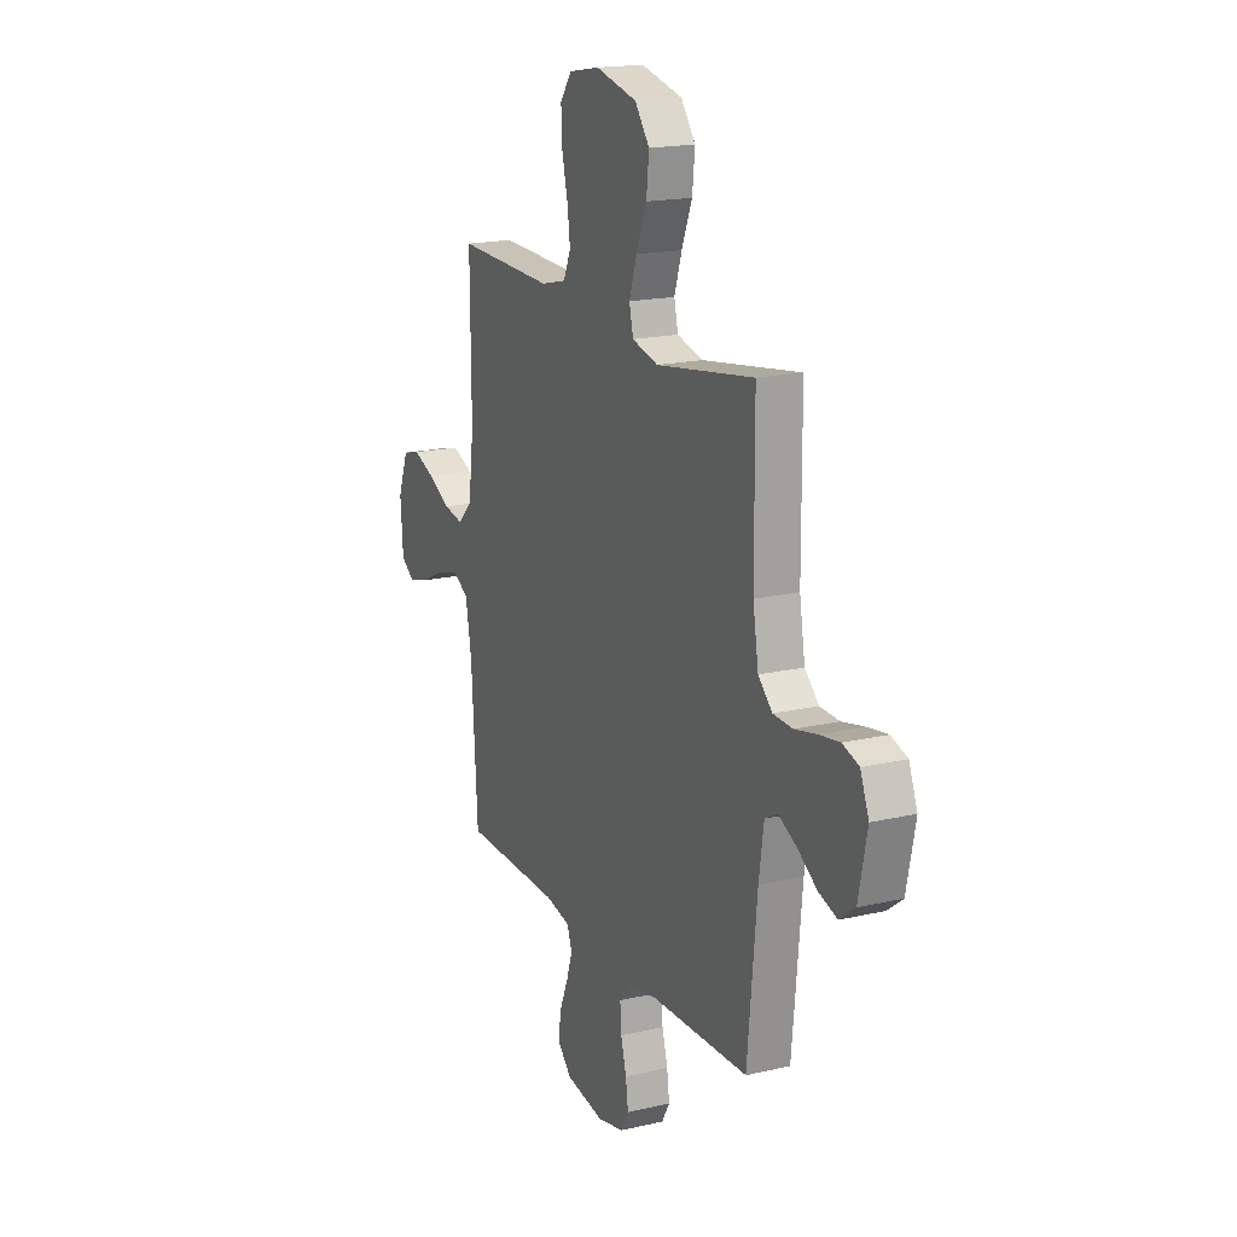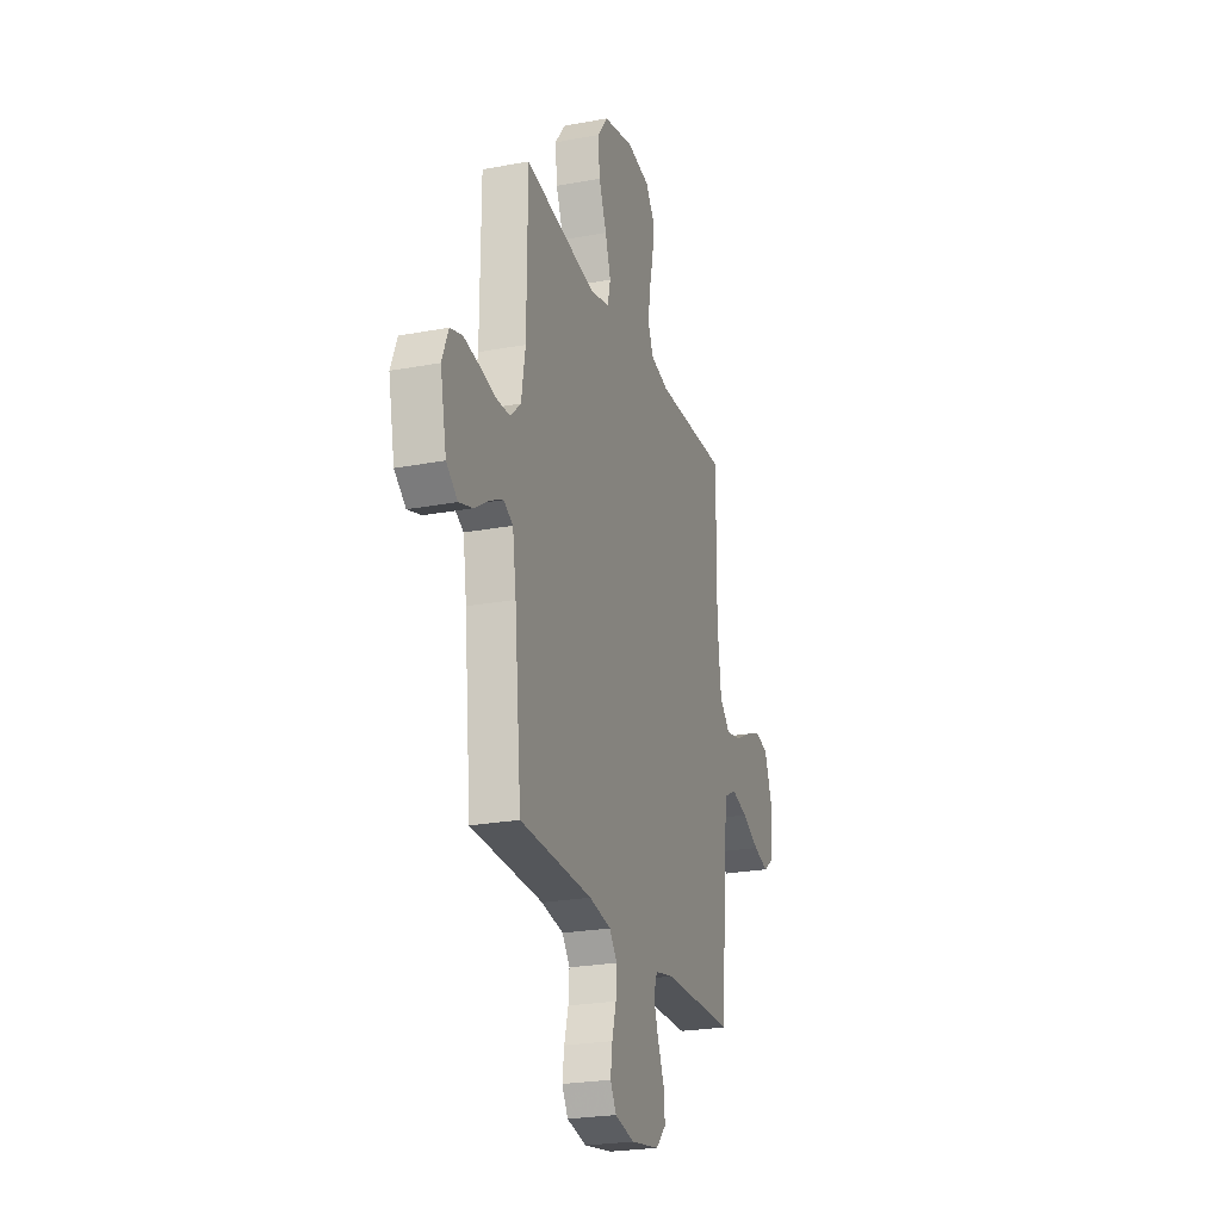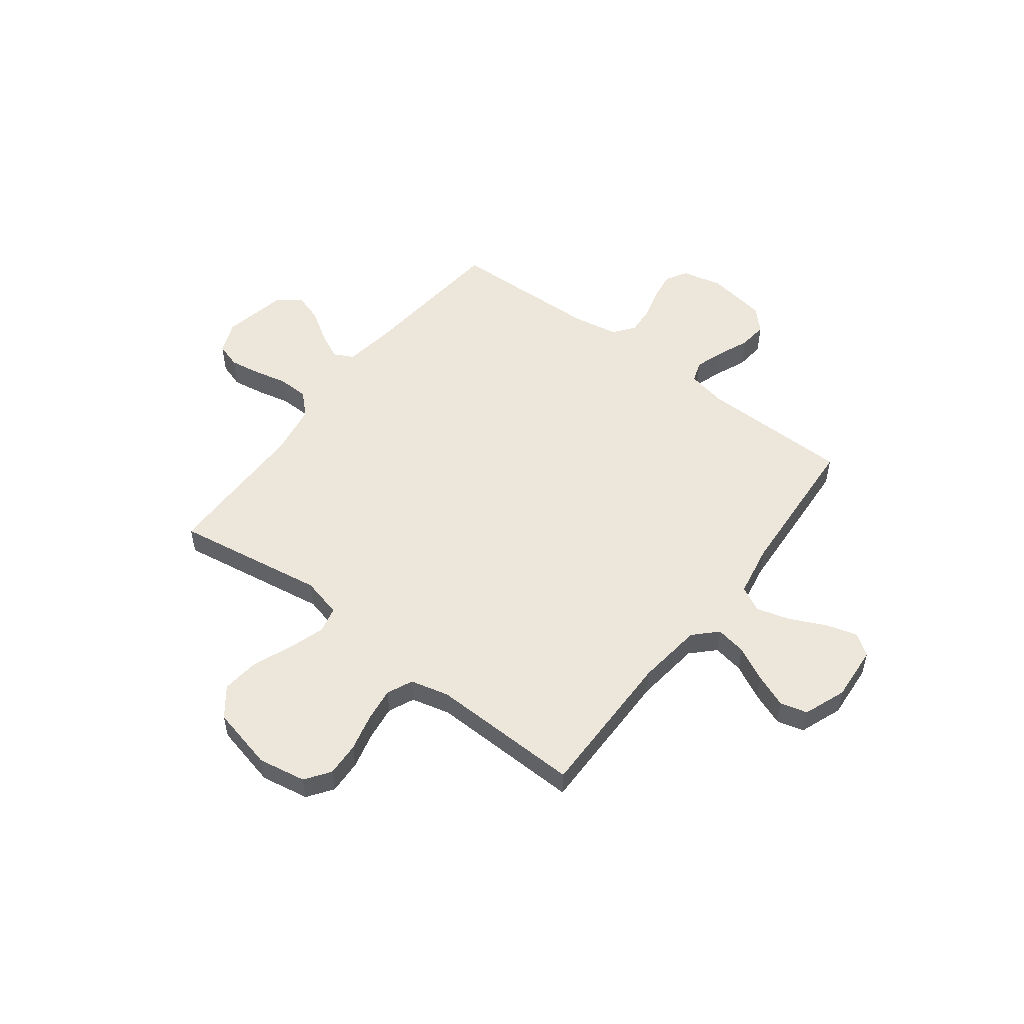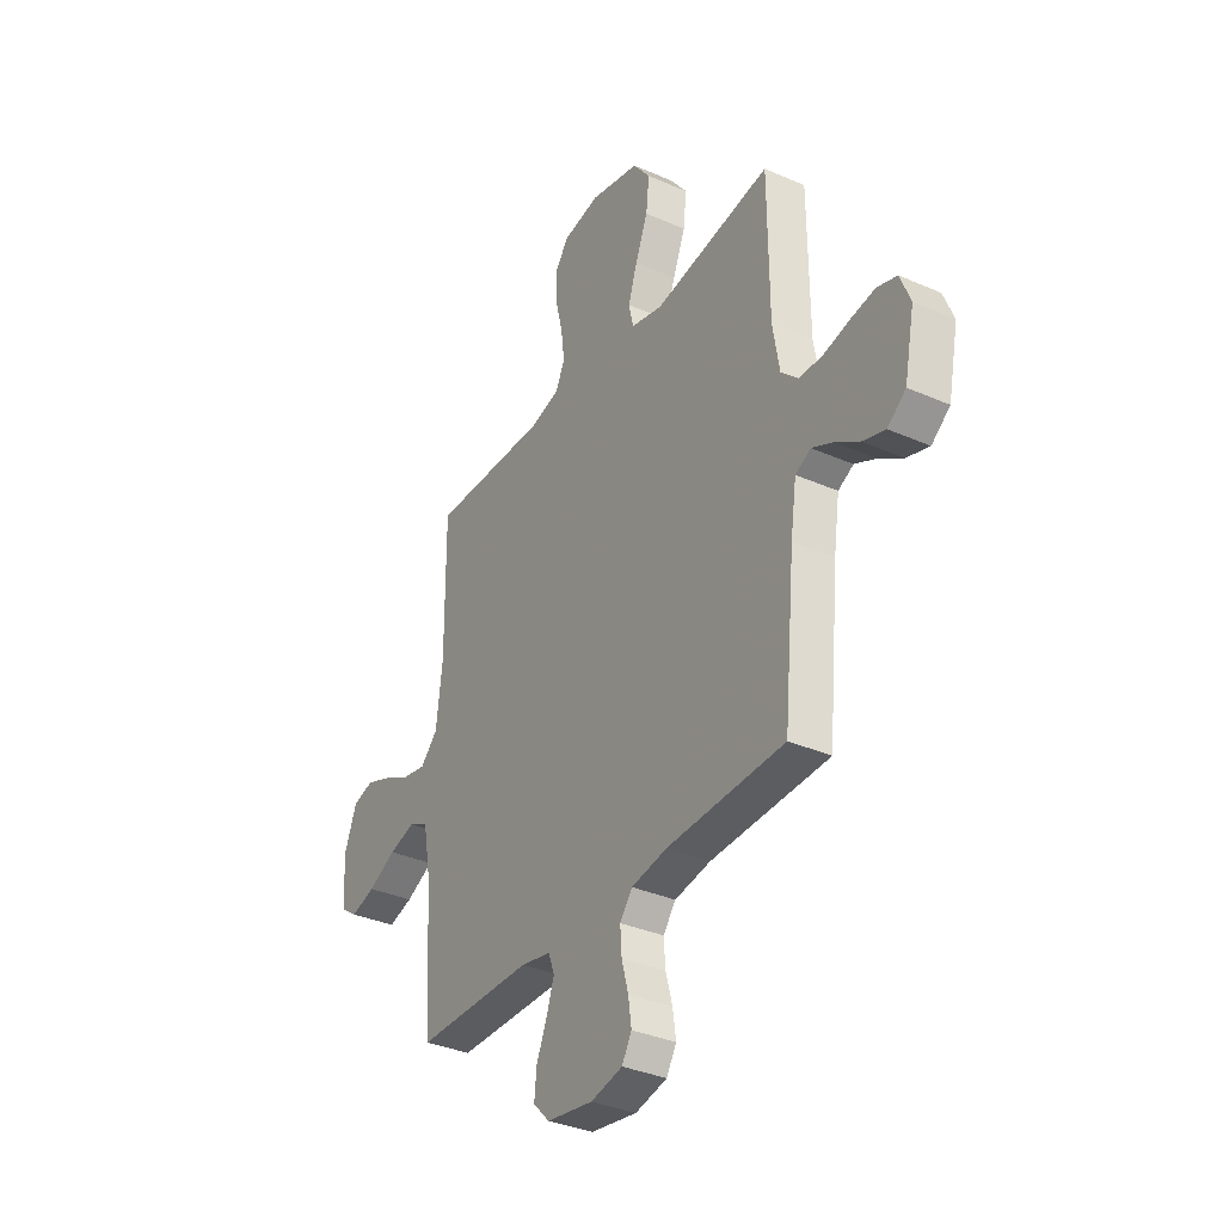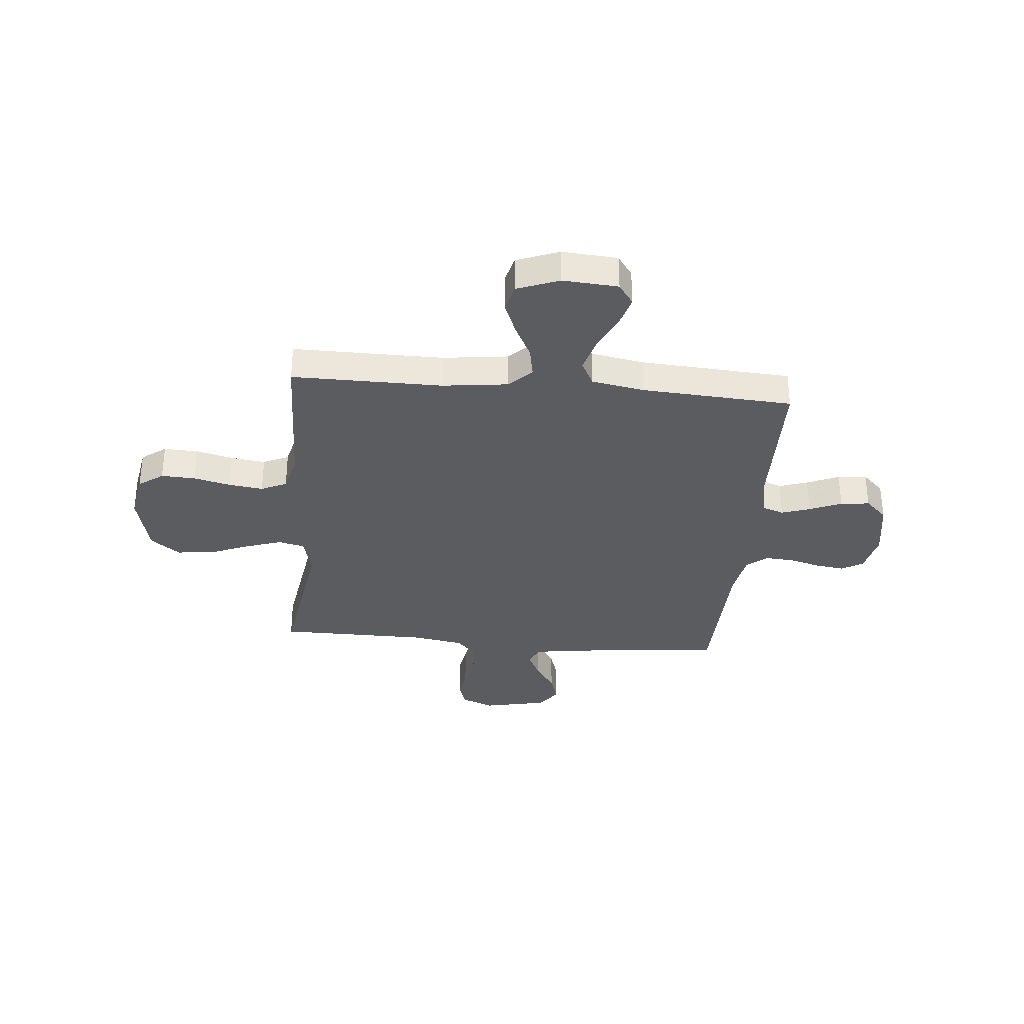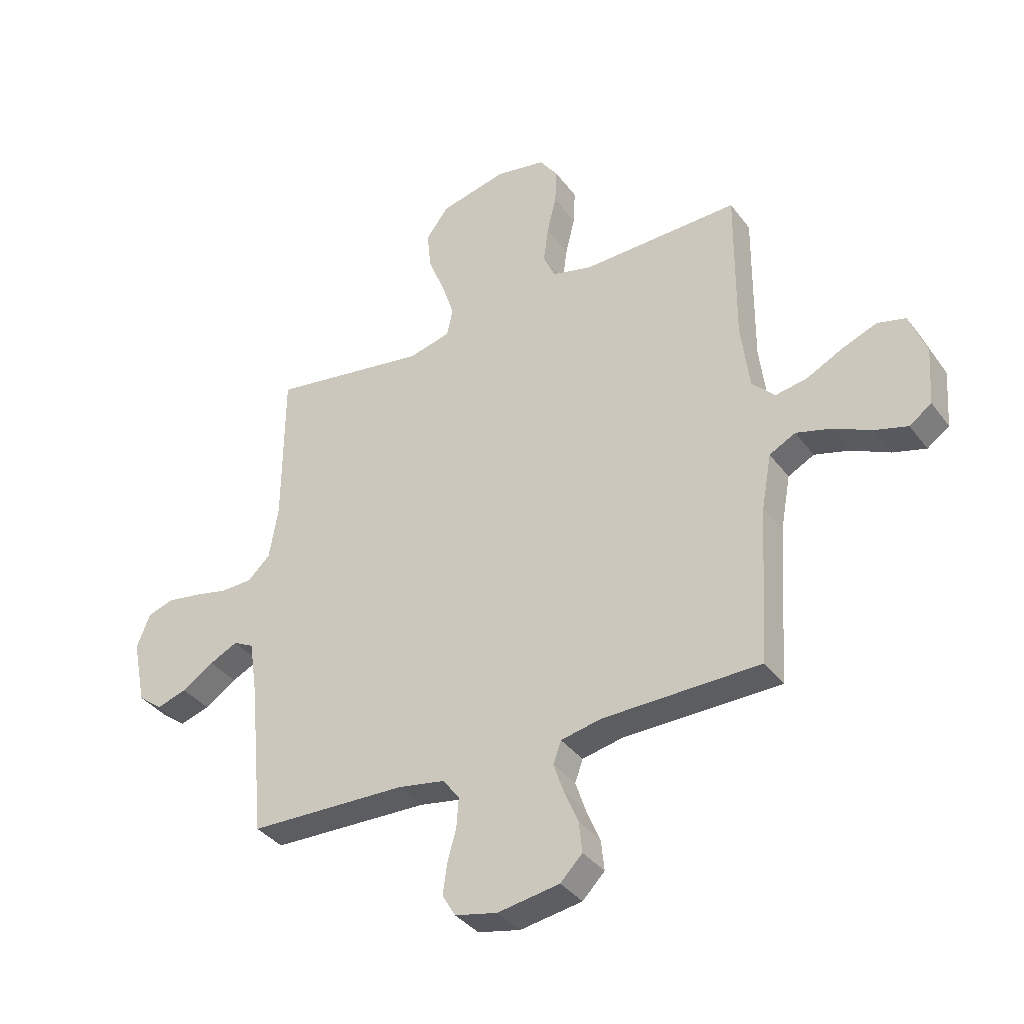
<metadata>
{"format":"obj","ext":"obj","renderer":"f3d","projection":"perspective","resolution":1024,"background":"white","views":[{"elev":18.0,"azim":-114.5,"up":"+Z"},{"elev":-24.1,"azim":-72.7,"up":"+Z"},{"elev":52.7,"azim":37.2,"up":"+Y"},{"elev":-34.7,"azim":-120.5,"up":"+Z"},{"elev":-33.6,"azim":84.9,"up":"+Y"},{"elev":-36.7,"azim":32.0,"up":"+Z"}]}
</metadata>
<code>
v 0.5 0.07 -0.5
v 0.2 0.07 -0.504
v 0.123 0.07 -0.52
v 0.108 0.07 -0.562
v 0.127 0.07 -0.619
v 0.154 0.07 -0.683
v 0.16 0.07 -0.741
v 0.118 0.07 -0.784
v 0 0.07 -0.803
v -0.081 0.07 -0.785
v -0.106 0.07 -0.742
v -0.098 0.07 -0.685
v -0.081 0.07 -0.623
v -0.077 0.07 -0.566
v -0.109 0.07 -0.525
v -0.2 0.07 -0.509
v -0.5 0.07 -0.5
v -0.529 0.07 -0.2
v -0.544 0.07 -0.098
v -0.583 0.07 -0.078
v -0.637 0.07 -0.104
v -0.698 0.07 -0.144
v -0.755 0.07 -0.162
v -0.802 0.07 -0.126
v -0.828 0.07 0
v -0.802 0.07 0.065
v -0.752 0.07 0.081
v -0.689 0.07 0.071
v -0.622 0.07 0.056
v -0.562 0.07 0.058
v -0.519 0.07 0.099
v -0.502 0.07 0.2
v -0.5 0.07 0.5
v -0.2 0.07 0.453
v -0.12 0.07 0.473
v -0.108 0.07 0.525
v -0.131 0.07 0.596
v -0.163 0.07 0.675
v -0.171 0.07 0.75
v -0.127 0.07 0.808
v 0 0.07 0.838
v 0.095 0.07 0.821
v 0.13 0.07 0.772
v 0.127 0.07 0.704
v 0.109 0.07 0.63
v 0.1 0.07 0.562
v 0.123 0.07 0.511
v 0.2 0.07 0.492
v 0.5 0.07 0.5
v 0.498 0.07 0.2
v 0.514 0.07 0.07
v 0.558 0.07 0.026
v 0.619 0.07 0.037
v 0.688 0.07 0.072
v 0.754 0.07 0.098
v 0.808 0.07 0.084
v 0.84 0.07 0
v 0.832 0.07 -0.11
v 0.79 0.07 -0.14
v 0.727 0.07 -0.122
v 0.655 0.07 -0.088
v 0.588 0.07 -0.069
v 0.538 0.07 -0.095
v 0.519 0.07 -0.2
v 0.5 0 -0.5
v 0.2 0 -0.504
v 0.123 0 -0.52
v 0.108 0 -0.562
v 0.127 0 -0.619
v 0.154 0 -0.683
v 0.16 0 -0.741
v 0.118 0 -0.784
v 0 0 -0.803
v -0.081 0 -0.785
v -0.106 0 -0.742
v -0.098 0 -0.685
v -0.081 0 -0.623
v -0.077 0 -0.566
v -0.109 0 -0.525
v -0.2 0 -0.509
v -0.5 0 -0.5
v -0.529 0 -0.2
v -0.544 0 -0.098
v -0.583 0 -0.078
v -0.637 0 -0.104
v -0.698 0 -0.144
v -0.755 0 -0.162
v -0.802 0 -0.126
v -0.828 0 0
v -0.802 0 0.065
v -0.752 0 0.081
v -0.689 0 0.071
v -0.622 0 0.056
v -0.562 0 0.058
v -0.519 0 0.099
v -0.502 0 0.2
v -0.5 0 0.5
v -0.2 0 0.453
v -0.12 0 0.473
v -0.108 0 0.525
v -0.131 0 0.596
v -0.163 0 0.675
v -0.171 0 0.75
v -0.127 0 0.808
v 0 0 0.838
v 0.095 0 0.821
v 0.13 0 0.772
v 0.127 0 0.704
v 0.109 0 0.63
v 0.1 0 0.562
v 0.123 0 0.511
v 0.2 0 0.492
v 0.5 0 0.5
v 0.498 0 0.2
v 0.514 0 0.07
v 0.558 0 0.026
v 0.619 0 0.037
v 0.688 0 0.072
v 0.754 0 0.098
v 0.808 0 0.084
v 0.84 0 0
v 0.832 0 -0.11
v 0.79 0 -0.14
v 0.727 0 -0.122
v 0.655 0 -0.088
v 0.588 0 -0.069
v 0.538 0 -0.095
v 0.519 0 -0.2
f 58 59 60 61
f 58 61 62
f 57 58 62
f 56 57 62
f 53 54 55 56
f 53 56 62 63
f 48 49 50
f 47 48 50 51
f 42 43 44 45
f 42 45 46
f 41 42 46
f 40 41 46
f 37 38 39 40
f 36 37 40 46
f 35 36 46 47
f 32 33 34
f 31 32 34 35
f 30 31 35 47
f 26 27 28 29
f 24 25 26 29
f 24 29 30
f 21 22 23 24
f 20 21 24 30
f 19 20 30 47
f 16 17 18
f 15 16 18 19
f 10 11 12 13
f 10 13 14
f 9 10 14
f 8 9 14
f 5 6 7 8
f 4 5 8 14
f 3 4 14 15
f 64 1 2
f 63 64 2 3
f 52 53 63 3
f 15 19 47 51
f 3 15 51 52
f 125 124 123 122
f 126 125 122
f 126 122 121
f 126 121 120
f 120 119 118 117
f 127 126 120 117
f 114 113 112
f 115 114 112 111
f 109 108 107 106
f 110 109 106
f 110 106 105
f 110 105 104
f 104 103 102 101
f 110 104 101 100
f 111 110 100 99
f 98 97 96
f 99 98 96 95
f 111 99 95 94
f 93 92 91 90
f 93 90 89 88
f 94 93 88
f 88 87 86 85
f 94 88 85 84
f 111 94 84 83
f 82 81 80
f 83 82 80 79
f 77 76 75 74
f 78 77 74
f 78 74 73
f 78 73 72
f 72 71 70 69
f 78 72 69 68
f 79 78 68 67
f 66 65 128
f 67 66 128 127
f 67 127 117 116
f 115 111 83 79
f 116 115 79 67
f 1 65 66 2
f 2 66 67 3
f 3 67 68 4
f 4 68 69 5
f 5 69 70 6
f 6 70 71 7
f 7 71 72 8
f 8 72 73 9
f 9 73 74 10
f 10 74 75 11
f 11 75 76 12
f 12 76 77 13
f 13 77 78 14
f 14 78 79 15
f 15 79 80 16
f 16 80 81 17
f 17 81 82 18
f 18 82 83 19
f 19 83 84 20
f 20 84 85 21
f 21 85 86 22
f 22 86 87 23
f 23 87 88 24
f 24 88 89 25
f 25 89 90 26
f 26 90 91 27
f 27 91 92 28
f 28 92 93 29
f 29 93 94 30
f 30 94 95 31
f 31 95 96 32
f 32 96 97 33
f 33 97 98 34
f 34 98 99 35
f 35 99 100 36
f 36 100 101 37
f 37 101 102 38
f 38 102 103 39
f 39 103 104 40
f 40 104 105 41
f 41 105 106 42
f 42 106 107 43
f 43 107 108 44
f 44 108 109 45
f 45 109 110 46
f 46 110 111 47
f 47 111 112 48
f 48 112 113 49
f 49 113 114 50
f 50 114 115 51
f 51 115 116 52
f 52 116 117 53
f 53 117 118 54
f 54 118 119 55
f 55 119 120 56
f 56 120 121 57
f 57 121 122 58
f 58 122 123 59
f 59 123 124 60
f 60 124 125 61
f 61 125 126 62
f 62 126 127 63
f 63 127 128 64
f 64 128 65 1

</code>
